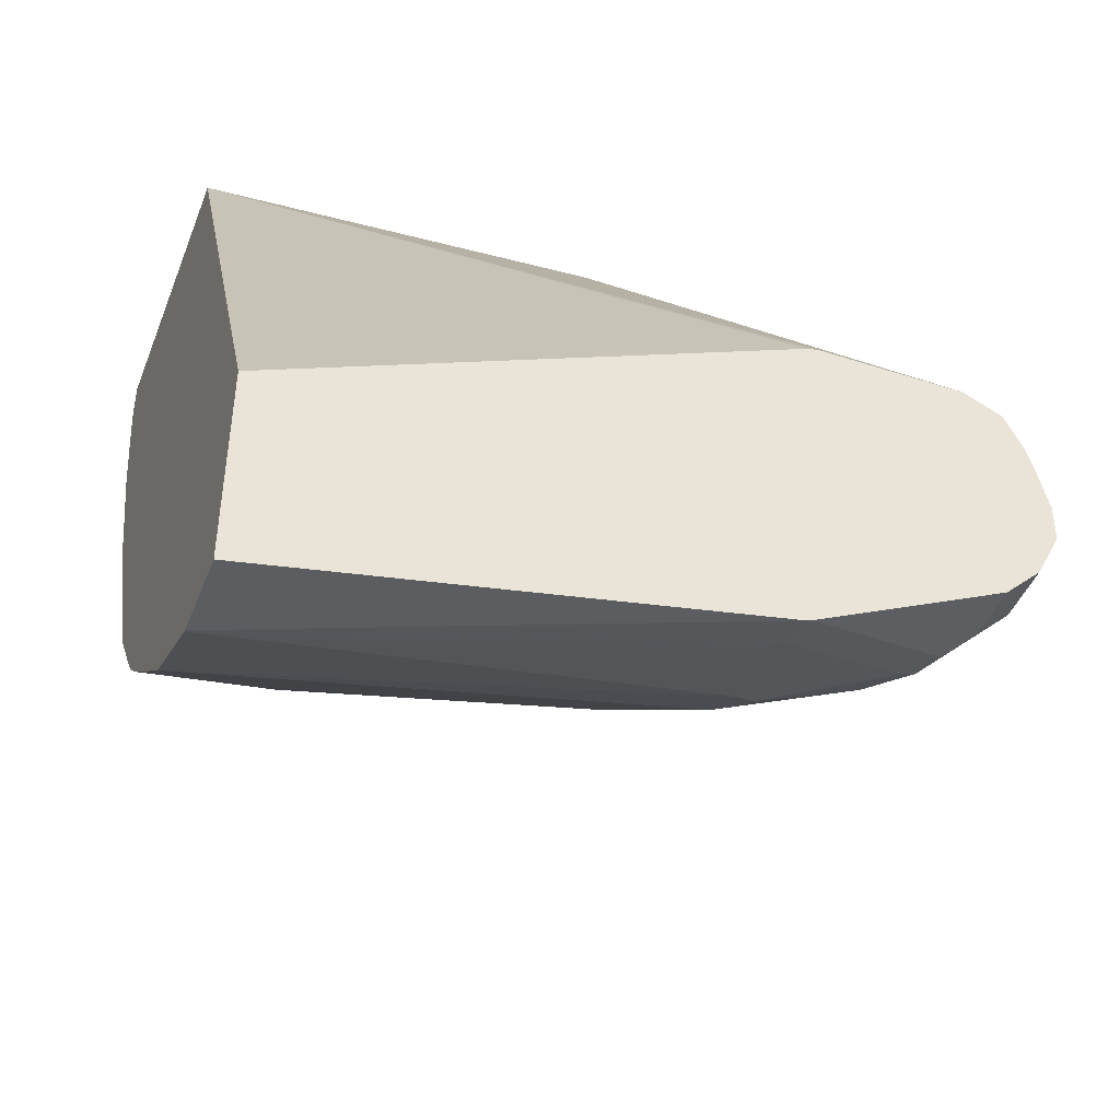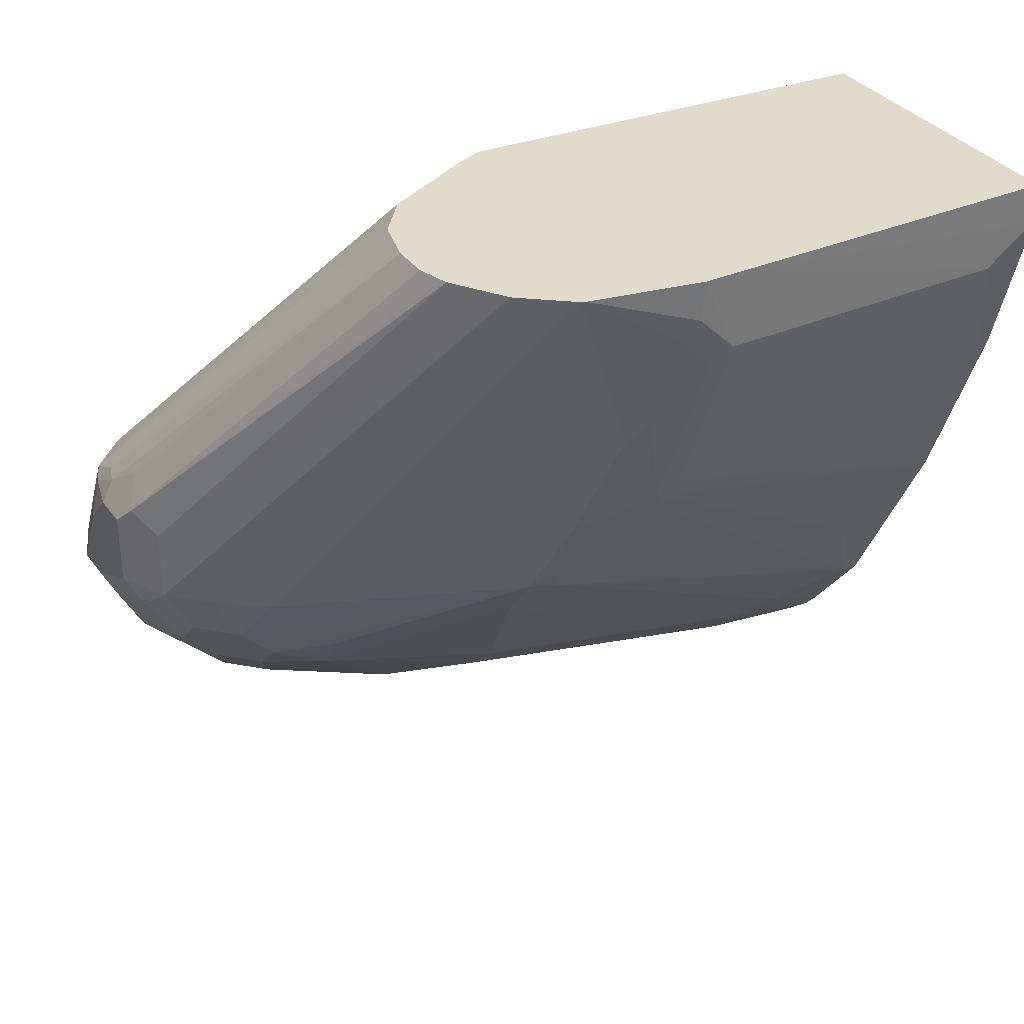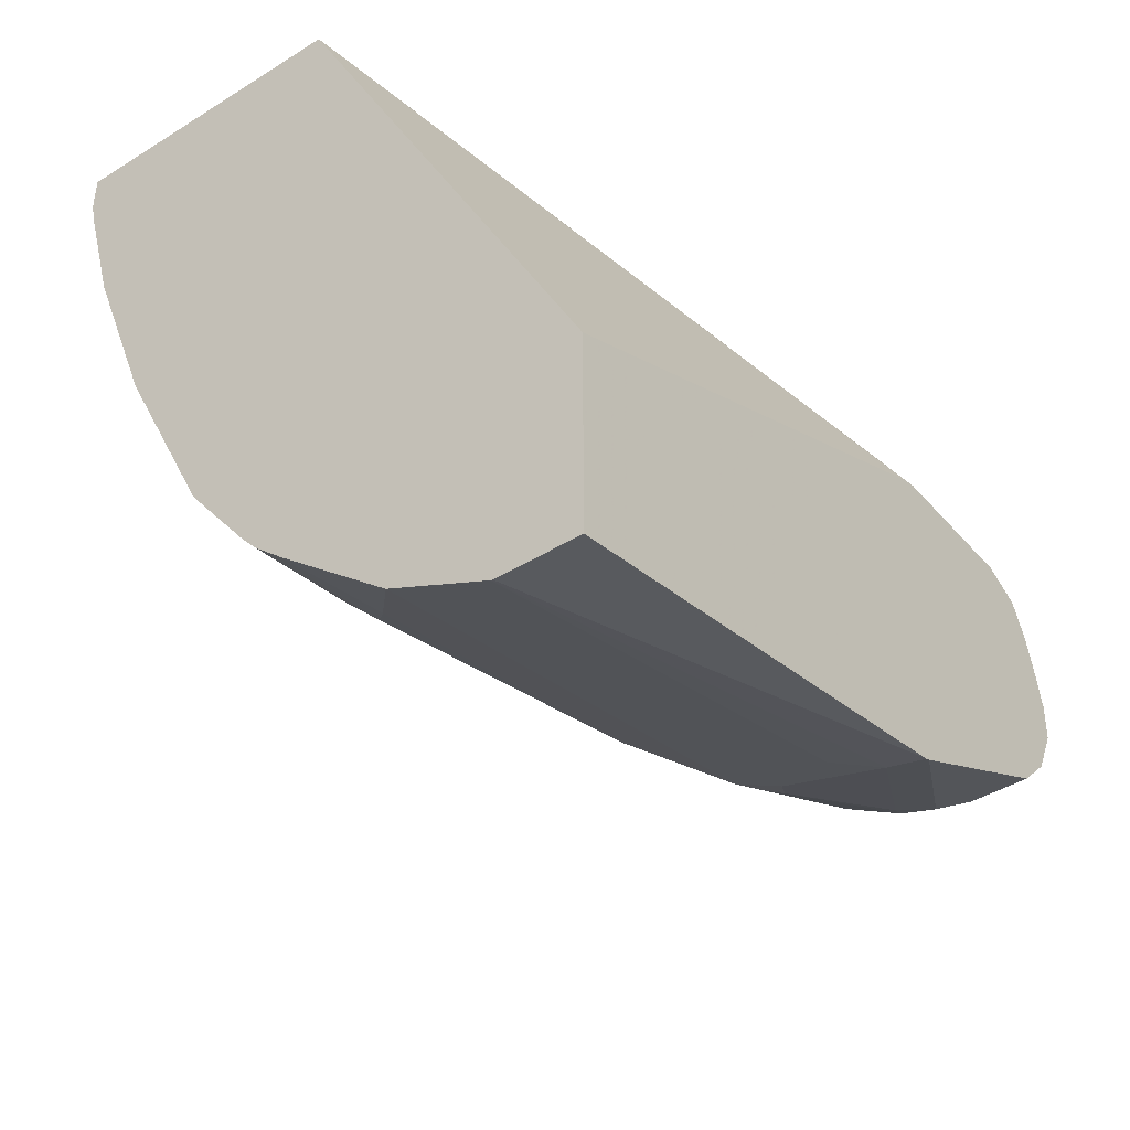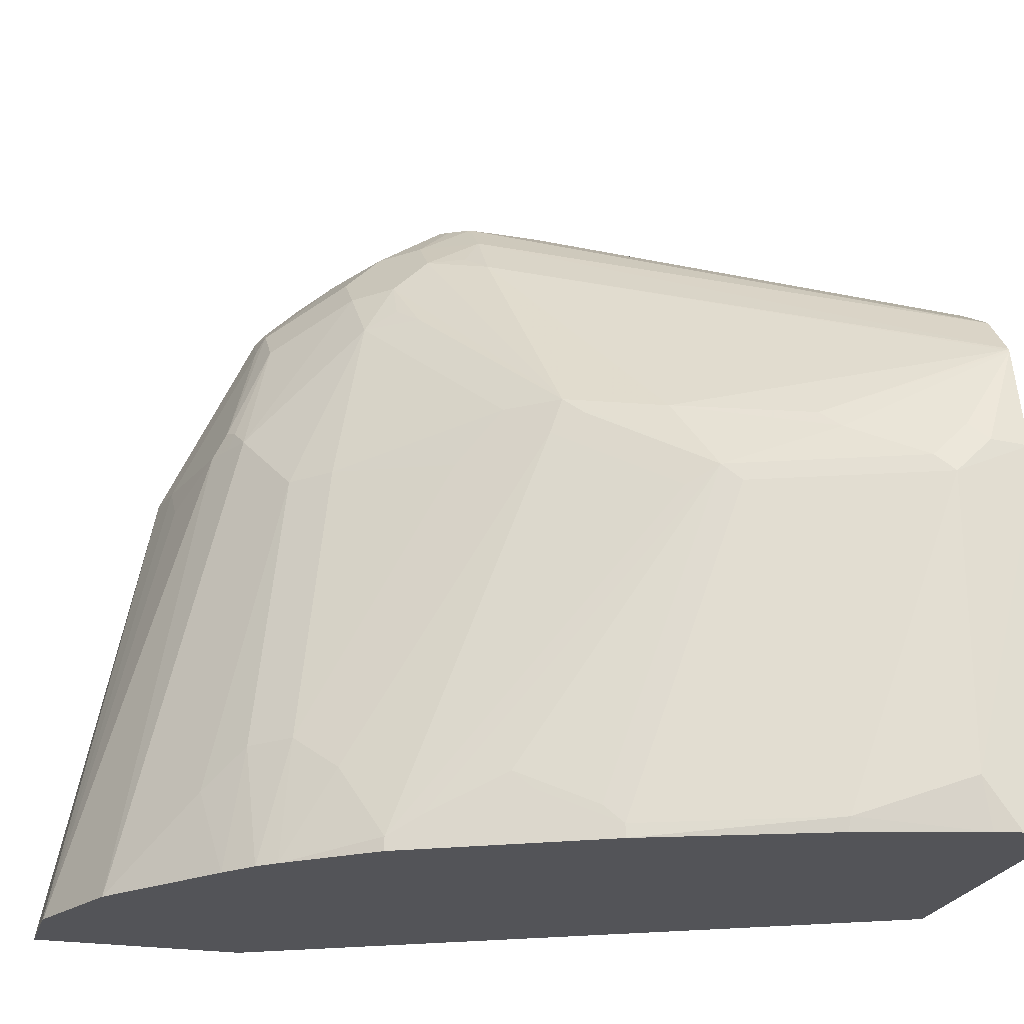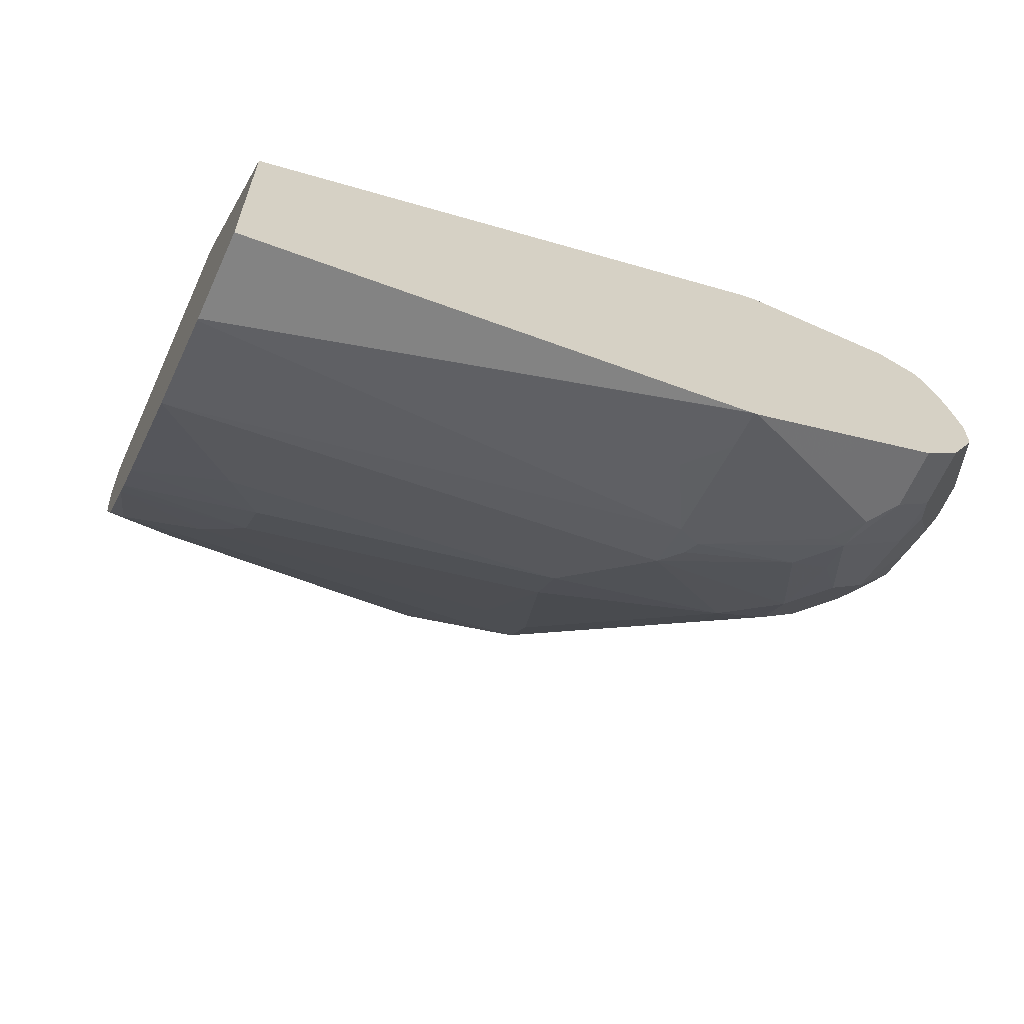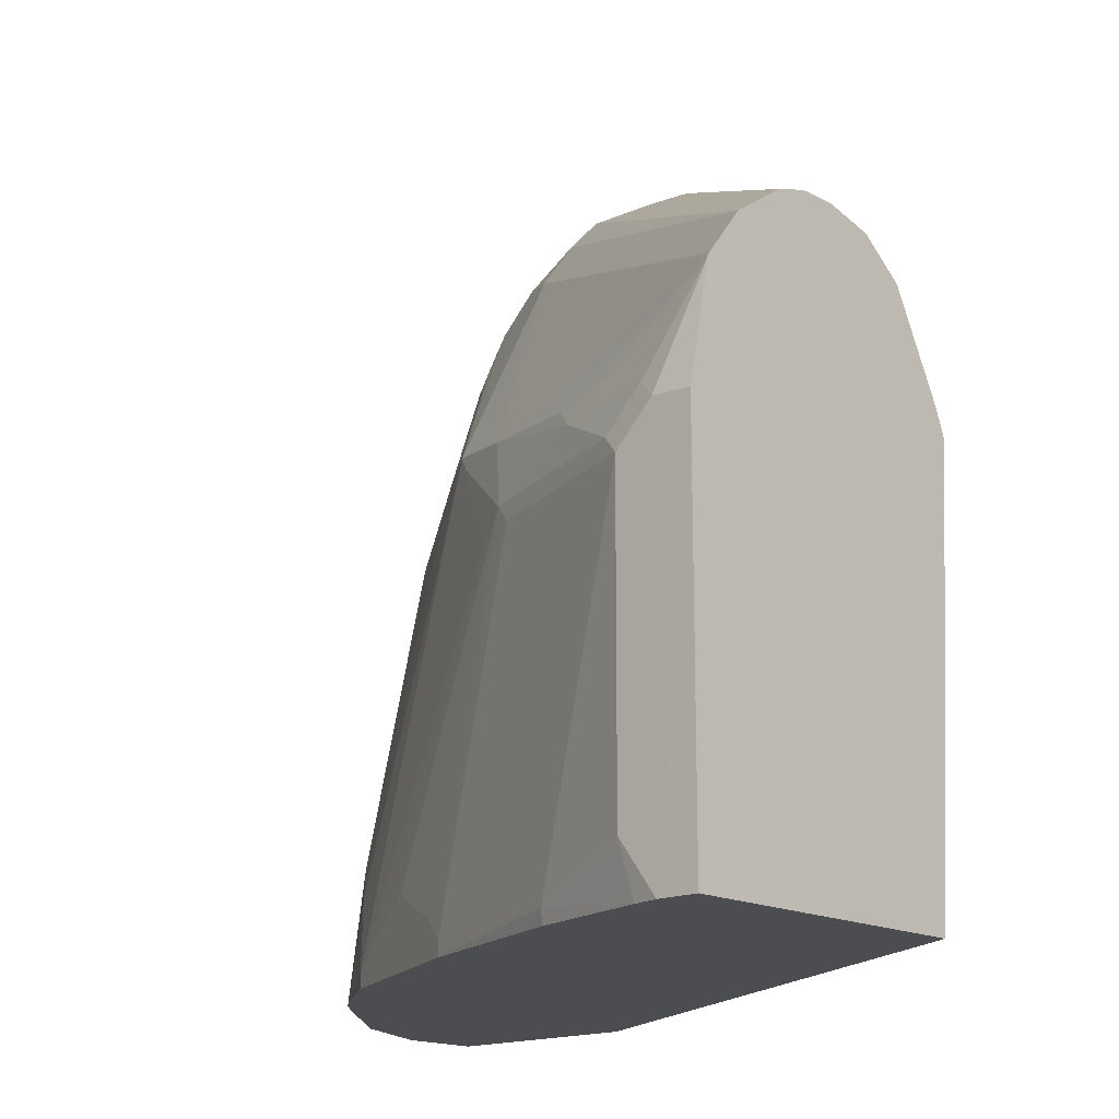
<metadata>
{"format":"obj","ext":"obj","renderer":"f3d","projection":"perspective","resolution":1024,"background":"white","views":[{"elev":-44.2,"azim":69.3,"up":"+Z"},{"elev":33.8,"azim":-120.4,"up":"+Z"},{"elev":-41.8,"azim":36.9,"up":"+Z"},{"elev":-23.6,"azim":-105.6,"up":"+Y"},{"elev":-65.4,"azim":65.7,"up":"+Z"},{"elev":-16.1,"azim":-47.5,"up":"+Y"}]}
</metadata>
<code>
v 0.04008 0.3208 -0.6616
v 0.02004 0.3208 -0.6616
v 0.02004 0.3208 -0.6216
v 0.05346 0.3141 -0.6549
v 0.06682 0.3074 -0.6683
v 0.07903 0.3013 -0.6805
v 0.07903 0.301 -0.7005
v 0.07903 0.3007 -0.7017
v 0.07903 0.2996 -0.704
v 0.07903 0.2874 -0.7284
v 0.01334 0.3141 -0.675
v -0.02005 0.3208 -0.6416
v 0.04677 0.2874 -0.7284
v 0.03339 0.294 -0.7151
v 0.03339 0.3141 -0.6149
v -7.46e-06 0.3208 -0.6015
v 0.02004 0.3158 -0.599
v 0.03006 0.3107 -0.5965
v 0.0501 0.3107 -0.6366
v 0.07351 0.294 -0.6349
v 0.07903 0.2954 -0.6549
v 0.07903 0.2963 -0.6582
v 0.07903 0.2967 -0.6599
v 0.07903 0.2673 -0.7485
v -0.005035 0.3107 -0.6716
v -0.02674 0.3141 -0.6549
v -0.04679 0.3074 -0.6416
v -0.02005 0.3208 -0.6015
v 0.01501 0.2907 -0.7117
v 0.04677 0.2673 -0.7485
v -0.02005 0.3074 -0.5748
v -7.46e-06 0.3141 -0.5881
v 0.01001 0.3107 -0.5865
v -0.1361 0.2047 -0.3998
v -0.1136 0.1871 -0.3998
v 0.0501 0.2907 -0.5965
v 0.07015 0.2907 -0.6166
v 0.07903 0.2913 -0.6404
v 0.07903 0.2429 -0.7607
v -0.02508 0.2907 -0.6917
v -0.0351 0.3107 -0.6516
v -0.04013 0.3007 -0.6616
v -0.04512 0.2907 -0.6716
v -0.06686 0.2874 -0.6416
v -0.228 0.1867 -0.3998
v -0.227 0.1875 -0.3998
v -0.04679 0.3074 -0.6015
v -0.03011 0.3158 -0.5915
v 0.01501 0.2506 -0.7518
v 0.03339 0.2539 -0.7552
v -0.1817 0.2111 -0.3998
v -0.1616 0.2111 -0.3998
v -0.1521 0.2087 -0.3998
v -0.1416 0.2061 -0.3998
v -0.08651 0.1351 -0.3998
v 0.06682 0.2606 -0.5948
v 0.07903 0.2818 -0.621
v 0.04008 0.2406 -0.7619
v 0.07903 0.1627 -0.8008
v 0.06012 0.2005 -0.7819
v -0.02508 0.2706 -0.7117
v -0.06517 0.2706 -0.6716
v -0.07519 0.2706 -0.6516
v -0.08774 0.2606 -0.6416
v -0.2478 0.1616 -0.3998
v -0.1989 0.2061 -0.3998
v -0.1959 0.2071 -0.3998
v -0.005035 0.2305 -0.7518
v -0.0067 0.2539 -0.7351
v 0.01754 0.2406 -0.7568
v -0.0067 0.1737 -0.7752
v 0.03758 0.2005 -0.7769
v -0.08145 0.1228 -0.3998
v -0.08085 0.1203 -0.3998
v 0.07903 0.2606 -0.6109
v 0.07903 0.2795 -0.6198
v 0.07903 0.1604 -0.8017
v 0.05763 0.1604 -0.797
v -0.04512 0.2506 -0.7117
v -0.06517 0.2506 -0.6917
v -0.1679 0.1403 -0.6216
v -0.1954 0.1303 -0.5714
v -0.2481 0.1604 -0.401
v -0.249 0.1591 -0.3998
v -0.01506 0.1704 -0.7719
v -0.02674 0.1604 -0.7685
v -7.46e-06 0.1604 -0.7819
v -0.08085 0.119 -0.3998
v 0.07903 0.1804 -0.6109
v 0.07903 0.1592 -0.802
v 0.03375 -0.1076 -0.8558
v 0.03758 0.1403 -0.797
v 0.03256 -0.1076 -0.8555
v -0.06686 0.2205 -0.7084
v -0.07519 0.2305 -0.6917
v -0.08774 0.2205 -0.6816
v -0.147 0.1403 -0.6483
v -0.1353 0.1103 -0.6716
v -0.167 0.1203 -0.6282
v -0.1754 0.1303 -0.6115
v -0.2155 0.09022 -0.5514
v -0.2356 0.1103 -0.4912
v -0.228 0.1203 -0.5013
v -0.2611 0.09903 -0.3998
v -0.2556 0.1103 -0.4311
v -0.2606 0.1002 -0.421
v -0.01339 0.1604 -0.7752
v -0.02311 -0.1076 -0.8307
v -0.06686 -0.06012 -0.7886
v -0.06686 0.1203 -0.7485
v -0.0955 -0.1076 -0.3998
v 0.07903 0.1737 -0.6126
v 0.07903 -0.1076 -0.8558
v -0.08691 0.1203 -0.7284
v -0.1069 -0.04007 -0.7485
v -0.127 -0.06012 -0.7284
v -0.147 -0.1002 -0.7084
v -0.2072 0.0802 -0.5681
v -0.1554 -0.09019 -0.6917
v -0.1754 -0.07014 -0.6516
v -0.1954 -0.09019 -0.6115
v -0.2005 -0.1002 -0.6015
v -0.2205 0.0802 -0.5413
v -0.2606 0.0802 -0.4411
v -0.2556 0.09022 -0.4511
v -0.2611 0.0802 -0.3998
v -0.08641 -0.1076 -0.7787
v -0.08691 -0.04007 -0.7685
v 0.07903 -0.1076 -0.7412
v -0.2606 -0.1076 -0.3998
v -0.1027 -0.1076 -0.7643
v -0.1113 -0.1076 -0.7545
v -0.147 -0.1076 -0.7084
v -0.1495 -0.1076 -0.7035
v -0.1537 -0.1002 -0.695
v -0.1804 -0.08016 -0.6416
v -0.167 -0.08016 -0.6683
v -0.2005 -0.1076 -0.6015
v -0.2406 -0.1002 -0.5013
v -0.1629 -0.1076 -0.6767
v -0.2606 -0.08016 -0.4411
v -0.2606 -0.1076 -0.421
v -0.1537 -0.1076 -0.695
v -0.2387 -0.1076 -0.5022
v -0.2574 -0.1076 -0.4353
f 84 103 102
f 83 103 84
f 82 103 83
f 82 102 103
f 82 101 102
f 81 101 82
f 91 130 142
f 81 99 100
f 81 98 99
f 81 97 98
f 84 102 105
f 81 94 97
f 81 96 94
f 81 100 101
f 84 105 106
f 87 108 107
f 85 87 107
f 91 111 130
f 80 96 81
f 91 142 145
f 91 113 129
f 90 113 91
f 89 111 112
f 84 106 104
f 88 111 89
f 87 92 93
f 86 110 94
f 86 109 110
f 86 108 109
f 86 107 108
f 85 107 86
f 87 93 108
f 80 95 96
f 64 82 83
f 79 94 80
f 64 81 82
f 62 64 63
f 62 81 64
f 62 80 81
f 61 69 79
f 59 78 60
f 64 83 65
f 59 77 78
f 58 60 78
f 56 76 57
f 56 75 76
f 91 145 144
f 56 74 75
f 56 73 74
f 58 78 72
f 80 94 95
f 65 83 84
f 68 85 86
f 79 86 94
f 78 93 92
f 78 91 93
f 78 92 87
f 77 91 78
f 77 90 91
f 68 71 85
f 74 89 75
f 72 78 87
f 71 87 85
f 70 87 71
f 70 72 87
f 68 79 69
f 68 86 79
f 74 88 89
f 91 144 138
f 117 132 133
f 91 140 143
f 120 136 122
f 120 137 136
f 119 137 120
f 119 136 137
f 119 135 136
f 117 135 119
f 120 122 121
f 117 134 135
f 116 132 117
f 115 132 116
f 115 131 132
f 115 128 131
f 114 128 115
f 111 129 112
f 117 133 134
f 110 128 114
f 122 138 139
f 122 124 123
f 141 145 142
f 55 73 56
f 139 145 141
f 139 144 145
f 138 144 139
f 135 143 140
f 122 139 124
f 134 143 135
f 126 142 130
f 126 141 142
f 124 139 141
f 122 140 138
f 122 135 140
f 122 136 135
f 127 131 128
f 109 128 110
f 109 127 128
f 108 127 109
f 98 116 99
f 98 115 116
f 98 114 115
f 97 114 98
f 94 114 97
f 94 110 114
f 99 117 118
f 94 96 95
f 91 127 108
f 91 131 127
f 91 132 131
f 91 133 132
f 91 134 133
f 91 143 134
f 91 108 93
f 99 118 100
f 99 116 117
f 100 118 101
f 105 124 106
f 105 125 124
f 104 141 126
f 104 124 141
f 104 106 124
f 102 125 105
f 101 125 102
f 101 124 125
f 101 123 124
f 101 122 123
f 101 121 122
f 101 120 121
f 101 119 120
f 101 117 119
f 101 118 117
f 91 138 140
f 50 72 70
f 91 129 111
f 49 71 68
f 11 25 26
f 10 30 13
f 10 24 30
f 6 8 7
f 6 9 8
f 6 10 9
f 11 14 25
f 6 24 10
f 6 59 39
f 6 77 59
f 6 90 77
f 6 113 90
f 6 129 113
f 6 112 129
f 6 39 24
f 6 89 112
f 12 26 27
f 12 47 28
f 18 36 37
f 18 35 36
f 18 34 35
f 18 33 34
f 17 33 18
f 17 32 33
f 12 27 47
f 16 32 17
f 16 28 31
f 15 17 18
f 14 29 25
f 13 49 29
f 13 30 49
f 13 29 14
f 16 31 32
f 18 37 19
f 6 75 89
f 6 57 76
f 1 13 2
f 1 10 13
f 1 9 10
f 1 8 9
f 1 7 8
f 1 6 7
f 2 11 26
f 1 5 6
f 1 3 4
f 1 16 3
f 1 28 16
f 1 12 28
f 1 2 12
f 50 58 72
f 1 4 5
f 6 76 75
f 2 26 12
f 2 14 11
f 6 38 57
f 6 21 38
f 6 22 21
f 6 23 22
f 5 23 6
f 4 23 5
f 2 13 14
f 4 22 23
f 4 20 21
f 4 19 20
f 4 18 19
f 3 17 15
f 3 16 17
f 3 15 4
f 4 21 22
f 19 37 20
f 4 15 18
f 20 37 38
f 39 60 58
f 39 59 60
f 39 58 50
f 37 56 57
f 37 57 38
f 36 56 37
f 40 43 42
f 35 56 36
f 34 55 35
f 34 73 55
f 34 74 73
f 34 88 74
f 34 111 88
f 34 130 111
f 35 55 56
f 34 126 130
f 40 61 79
f 40 80 62
f 20 38 21
f 49 70 71
f 49 50 70
f 49 69 61
f 49 68 69
f 48 67 51
f 40 79 80
f 48 66 67
f 46 66 47
f 44 65 45
f 44 64 65
f 44 63 64
f 43 62 44
f 40 62 43
f 47 66 48
f 34 104 126
f 44 62 63
f 34 65 84
f 29 49 61
f 28 48 31
f 28 47 48
f 27 46 47
f 27 45 46
f 27 44 45
f 27 43 44
f 27 41 42
f 26 42 41
f 26 40 42
f 26 41 27
f 25 29 40
f 34 84 104
f 25 40 26
f 24 39 30
f 29 61 40
f 30 39 50
f 27 42 43
f 31 48 51
f 34 66 46
f 30 50 49
f 34 45 65
f 34 67 66
f 34 51 67
f 34 46 45
f 34 53 52
f 34 54 53
f 34 52 51
f 33 54 34
f 33 53 54
f 33 52 53
f 32 52 33
f 31 52 32
f 31 51 52

</code>
